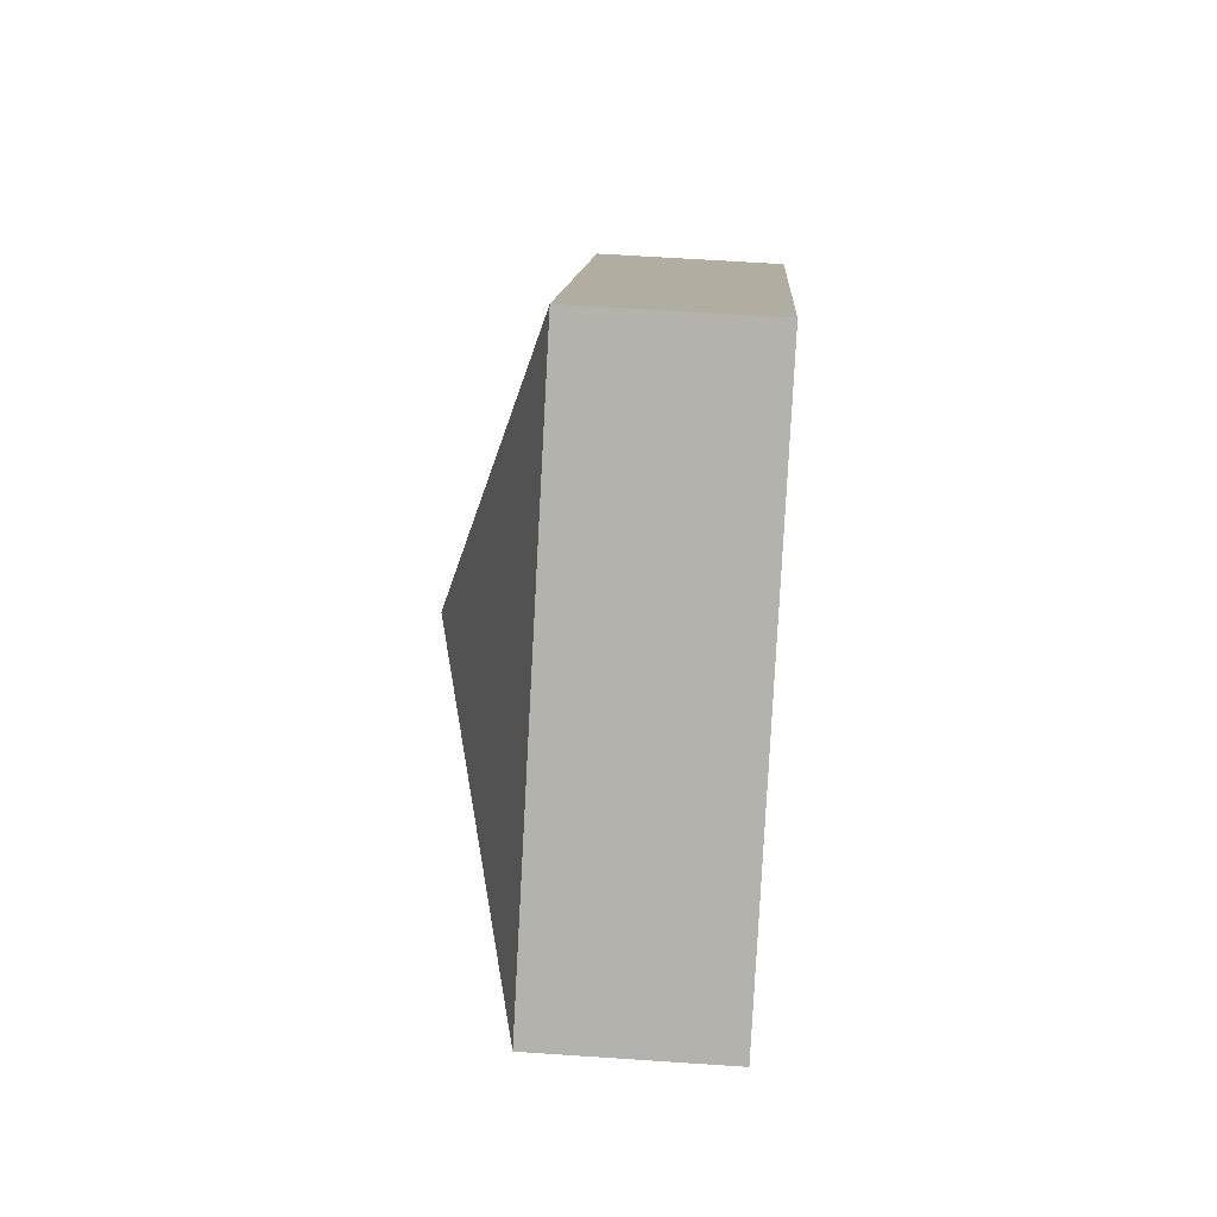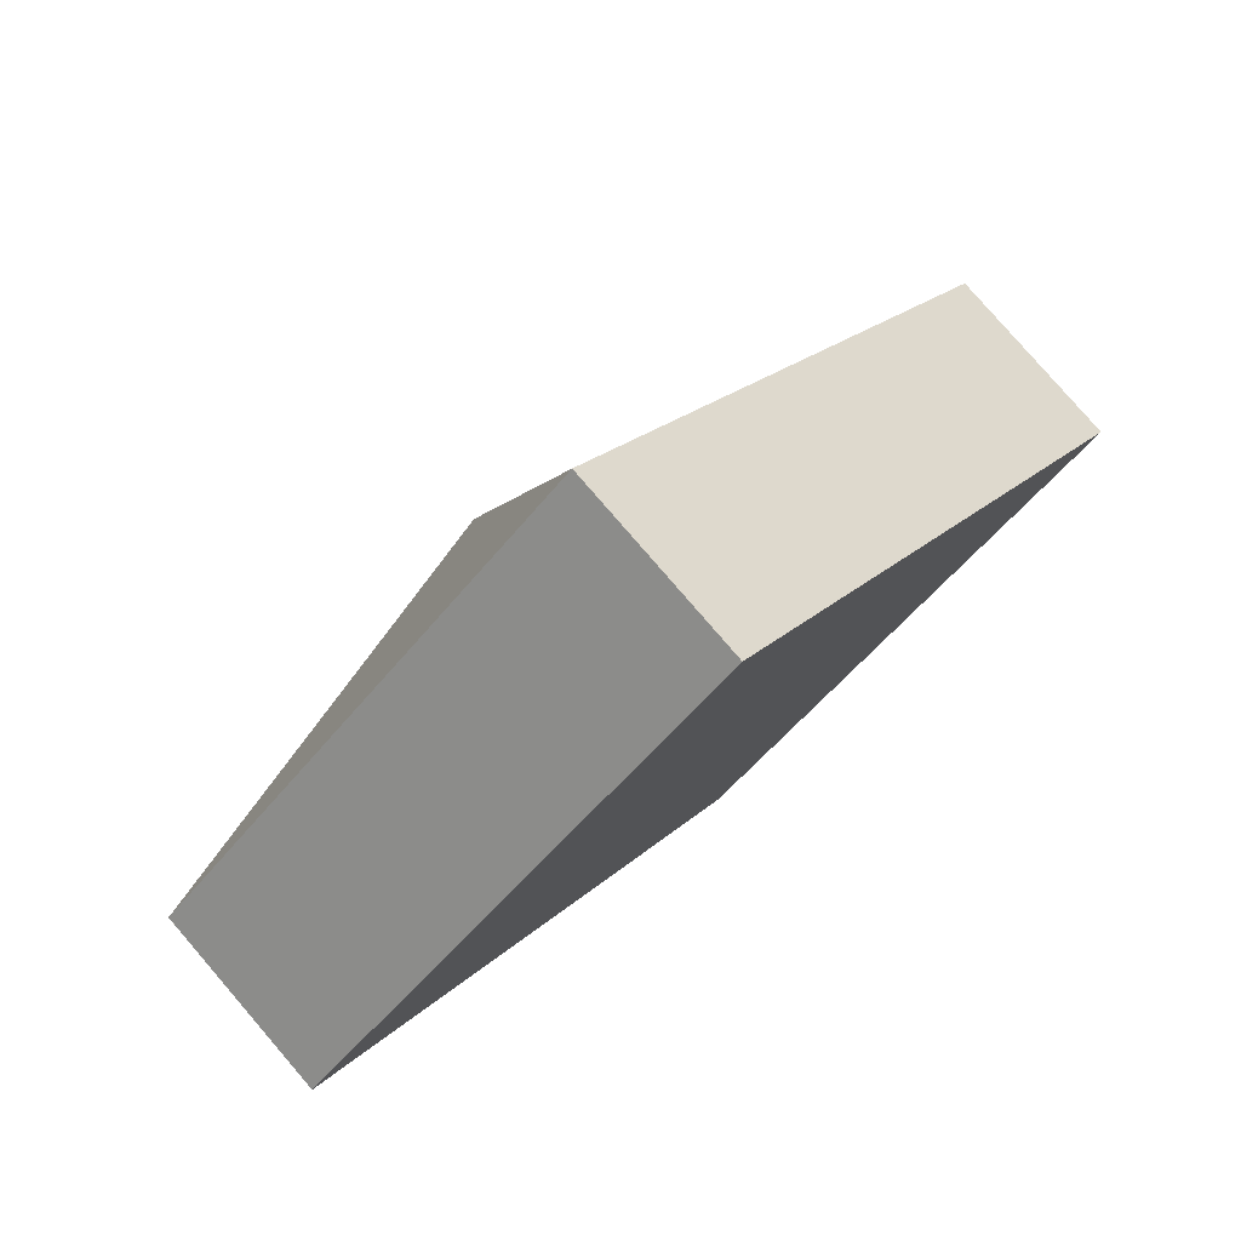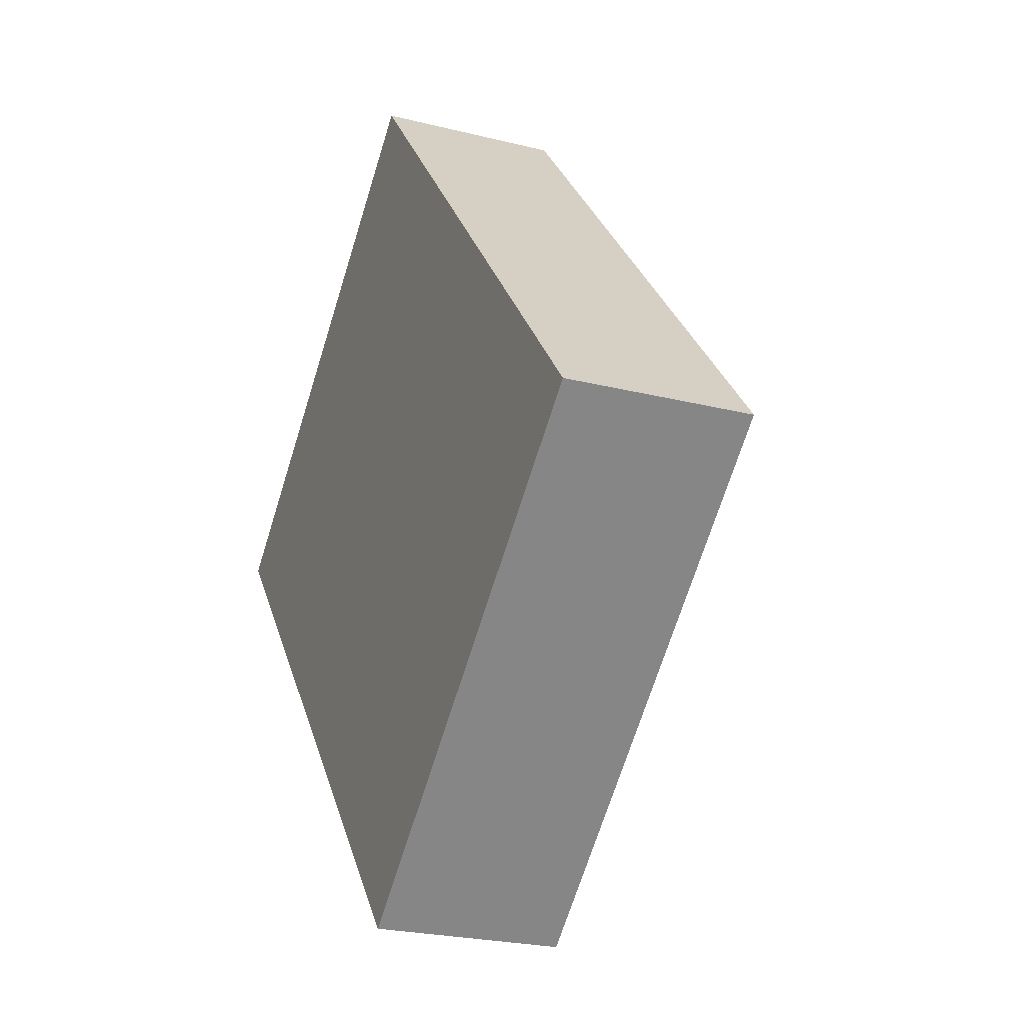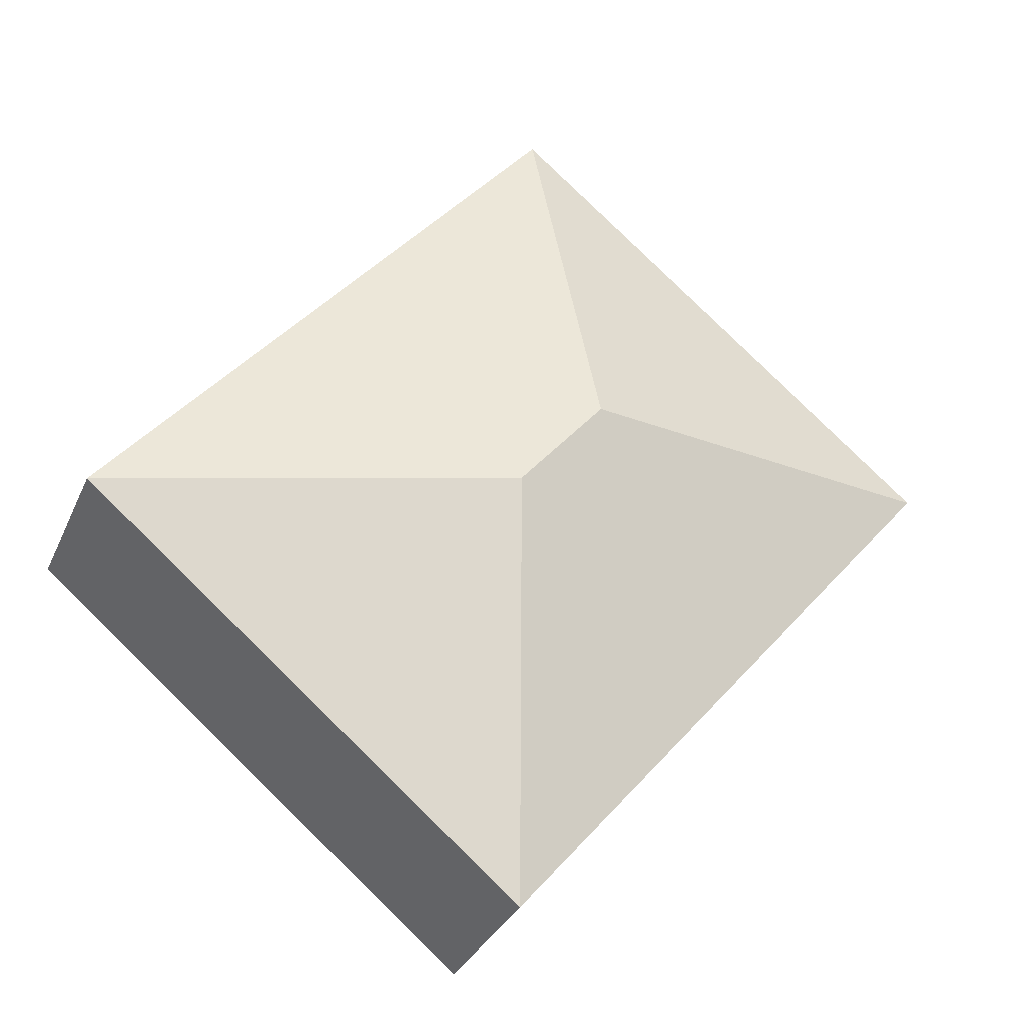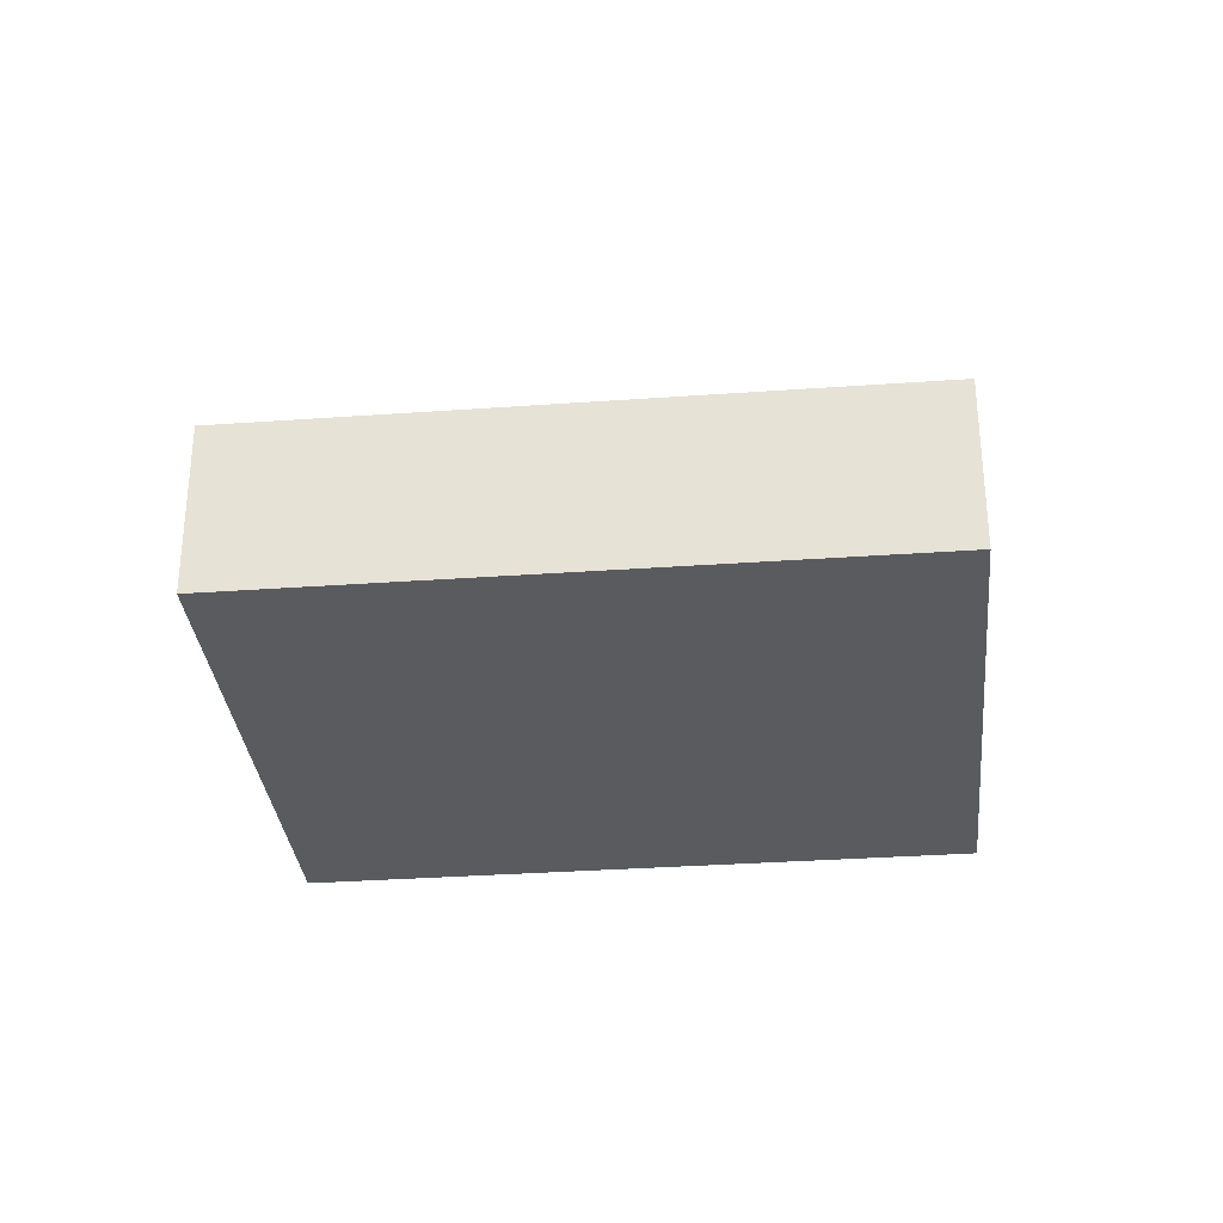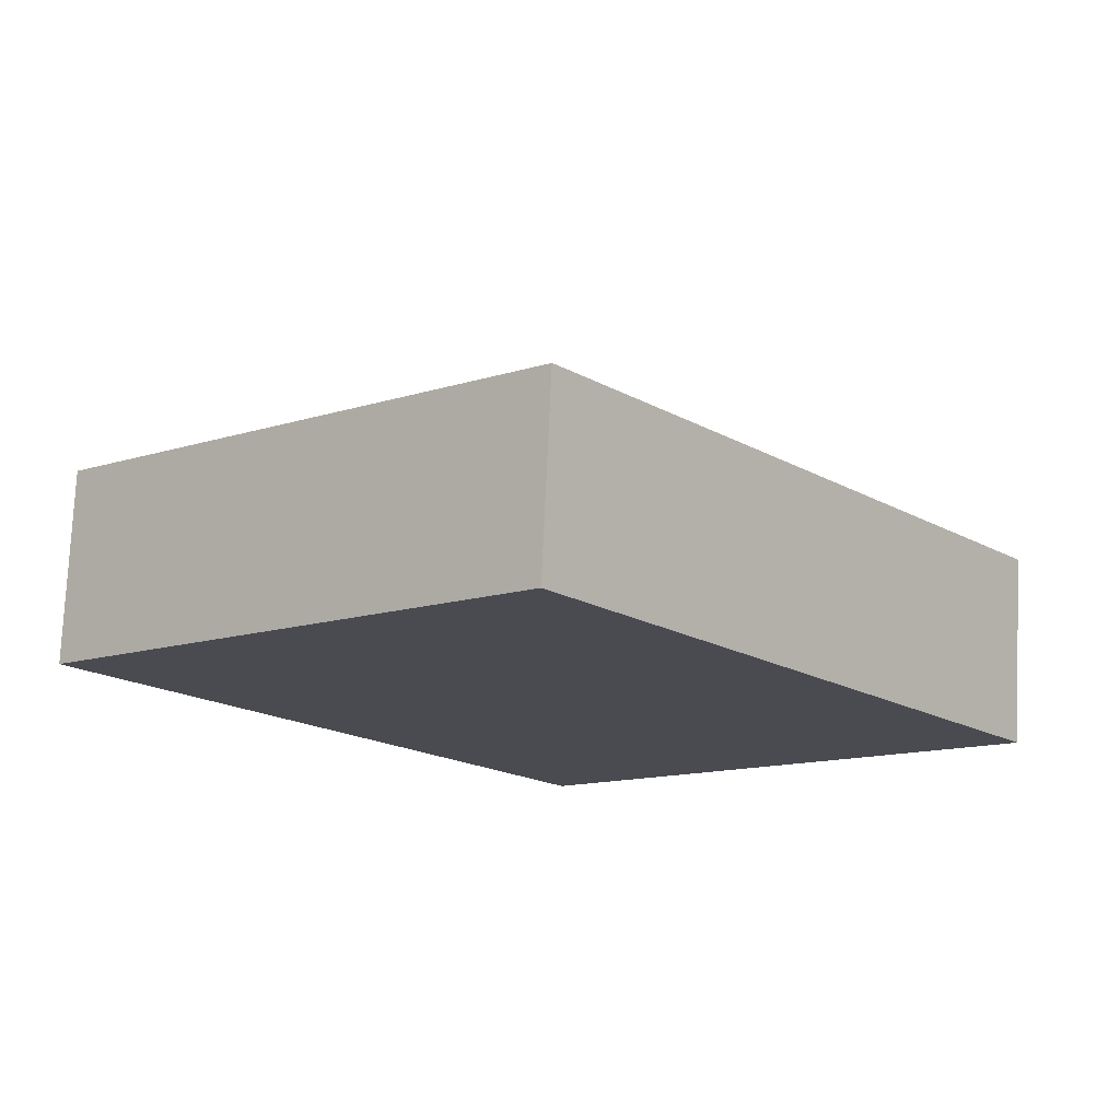
<metadata>
{"format":"obj","ext":"obj","renderer":"f3d","projection":"perspective","resolution":1024,"background":"white","views":[{"elev":59.9,"azim":-86.0,"up":"+Z"},{"elev":79.8,"azim":-40.8,"up":"+Z"},{"elev":-24.2,"azim":67.4,"up":"+Z"},{"elev":-31.7,"azim":159.2,"up":"+Z"},{"elev":-32.2,"azim":-124.4,"up":"+Y"},{"elev":75.6,"azim":2.6,"up":"+Z"}]}
</metadata>
<code>
v  4.009 2.765 -0.341
v  0 1.805 1.105e-16
v  4.351 1.805 3.668
v  4.514 1.805 -5.354
v  4.856 2.765 -1.345
v  8.865 1.805 -1.687
v  0 0 0
v  4.351 -2.246e-16 3.668
v  8.865 1.033e-16 -1.687
v  4.514 3.278e-16 -5.354
g defaultobject
f 1 2 3
f 1 4 2
f 4 1 5
f 5 3 6
f 3 5 1
f 5 6 4
f 7 3 2
f 3 7 8
f 8 6 3
f 6 8 9
f 9 4 6
f 4 9 10
f 10 2 4
f 2 10 7
f 10 8 7
f 8 10 9

</code>
